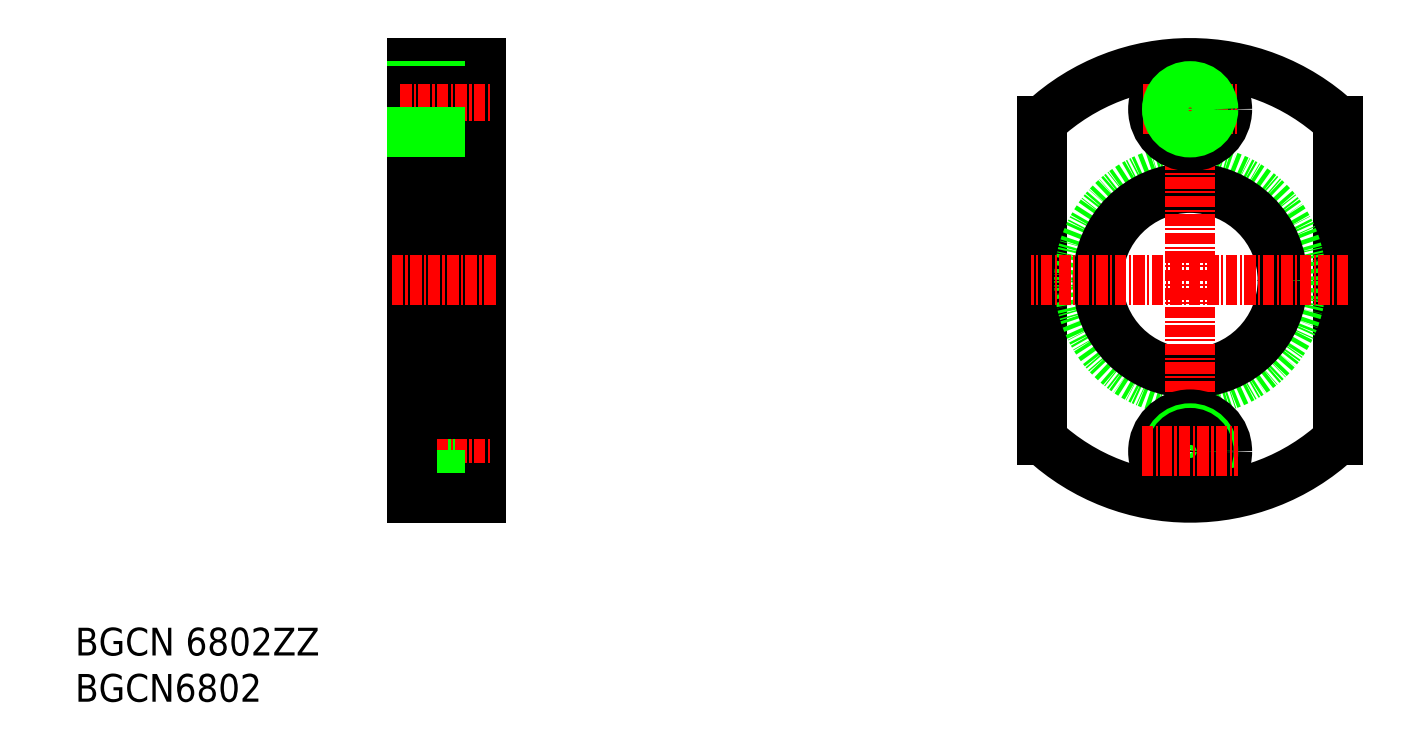
<metadata>
{"format":"dxf","ext":"dxf","renderer":"ezdxf+matplotlib","layout":"modelspace","background":"white","min_lineweight":24,"dpi":150}
</metadata>
<code>
0
SECTION
2
ENTITIES
0
TEXT
8
0
10
44.78
20
37.3
30
0
40
3
1
BGCN6802
11
44.78
21
38.8
31
0
73
     2
0
TEXT
8
0
10
44.78
20
42.3
30
0
40
3
1
BGCN 6802ZZ
11
44.78
21
43.8
31
0
73
     2
0
LINE
8
0
10
86.16
20
94.86
30
0
11
86.16
21
70.86
31
0
0
LINE
8
0
10
88.66
20
106.4
30
0
11
88.66
21
59.36
31
0
0
LINE
8
0
10
88.66
20
72.86
30
0
11
86.16
21
72.86
31
0
0
LINE
8
0
10
86.16
20
70.86
30
0
11
81.16
21
70.86
31
0
0
LINE
8
0
10
81.16
20
62.36
30
0
11
84.26
21
62.36
31
0
0
LINE
8
0
10
84.26
20
68.36
30
0
11
84.26
21
60.36
31
0
0
LINE
8
0
10
81.16
20
66.36
30
0
11
84.26
21
66.36
31
0
0
LINE
8
0
10
81.16
20
66.86
30
0
11
84.26
21
66.86
31
0
0
LINE
8
CENTER
10
79.91
20
64.36
30
0
11
89.83
21
64.36
31
0
0
LINE
8
0
10
88.66
20
60.36
30
0
11
84.26
21
60.36
31
0
0
LINE
8
0
10
81.16
20
61.86
30
0
11
84.26
21
61.86
31
0
0
LINE
8
0
10
88.66
20
68.36
30
0
11
84.26
21
68.36
31
0
0
LINE
8
0
10
81.16
20
59.36
30
0
11
88.66
21
59.36
31
0
0
LINE
8
0
10
81.16
20
106.4
30
0
11
81.16
21
59.36
31
0
0
LINE
8
0
10
86.16
20
94.86
30
0
11
81.16
21
94.86
31
0
0
LINE
8
CENTER
10
78.99
20
82.86
30
0
11
90.43
21
82.86
31
0
0
LINE
8
0
10
81.16
20
106.4
30
0
11
88.66
21
106.4
31
0
0
LINE
8
0
10
84.26
20
105.4
30
0
11
84.26
21
97.36
31
0
0
LINE
8
0
10
88.66
20
105.4
30
0
11
84.26
21
105.4
31
0
0
LINE
8
0
10
81.16
20
103.9
30
0
11
84.26
21
103.9
31
0
0
LINE
8
0
10
81.16
20
103.4
30
0
11
84.26
21
103.4
31
0
0
LINE
8
0
10
81.16
20
99.36
30
0
11
84.26
21
99.36
31
0
0
LINE
8
0
10
88.66
20
92.86
30
0
11
86.16
21
92.86
31
0
0
LINE
8
CENTER
10
79.91
20
101.4
30
0
11
89.83
21
101.4
31
0
0
LINE
8
0
10
88.66
20
97.36
30
0
11
84.26
21
97.36
31
0
0
LINE
8
0
10
81.16
20
98.86
30
0
11
84.26
21
98.86
31
0
0
LINE
8
0
10
149.4
20
100.1
30
0
11
149.4
21
65.65
31
0
0
LINE
8
0
10
181.4
20
100.1
30
0
11
181.4
21
65.65
31
0
0
CIRCLE
8
0
10
165.4
20
82.86
30
0
40
12
0
CIRCLE
8
0
10
165.4
20
82.86
30
0
40
10
0
LINE
8
CENTER
10
165.4
20
108
30
0
11
165.4
21
58.32
31
0
0
CIRCLE
8
0
10
165.4
20
64.36
30
0
40
4
0
CIRCLE
8
0
10
165.4
20
64.36
30
0
40
2.5
0
CIRCLE
8
0
10
165.4
20
64.36
30
0
40
2
0
ARC
8
0
10
165.4
20
82.86
30
0
40
23.5
50
227.1
51
312.9
0
LINE
8
CENTER
10
160.1
20
64.36
30
0
11
170.5
21
64.36
31
0
0
CIRCLE
8
0
10
165.4
20
101.4
30
0
40
4
0
ARC
8
0
10
165.4
20
82.86
30
0
40
23.5
50
47.09
51
132.9
0
LINE
8
CENTER
10
182.5
20
82.86
30
0
11
148.1
21
82.86
31
0
0
LINE
8
CENTER
10
160.2
20
101.4
30
0
11
170.5
21
101.4
31
0
0
CIRCLE
8
0
10
165.4
20
101.4
30
0
40
2
0
CIRCLE
8
0
10
165.4
20
101.4
30
0
40
2.5
0
ENDSEC
0
EOF

</code>
